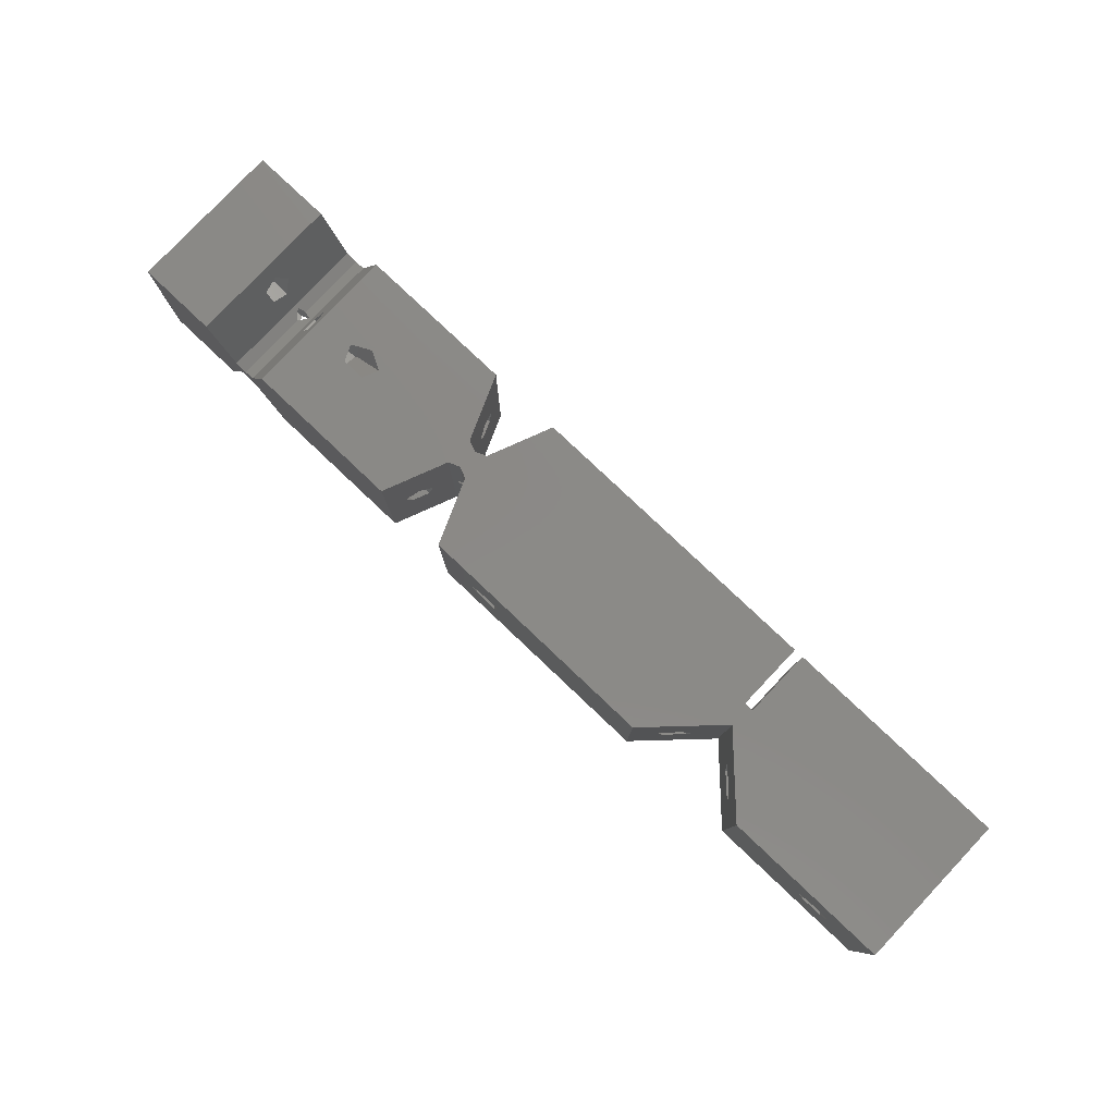
<metadata>
{"format":"stl","ext":"stl","renderer":"f3d","projection":"perspective","resolution":1024,"background":"white","views":[{"elev":79.9,"azim":43.4,"up":"+Y"}]}
</metadata>
<code>
# stl→obj: 412 verts, 884 faces
v 0 0.8167 7.427
v 0 0.8167 7.159
v 0 0 6.833
v 0 1.43 9.547
v 0 -8.333 16.67
v 0 8.333 16.67
v 0 -8.333 3.179e-07
v 0 -1.43 9.547
v 0 -2.201 7.87
v 0 8.333 3.179e-07
v 0 -0.8167 7.159
v 0 -0.8167 7.427
v 0 2.201 7.87
v 8.507 -8.333 3.179e-07
v 8.507 -8.333 16.67
v 8.507 8.333 3.179e-07
v 11.31 1.577 3.179e-07
v 11.31 -1.577 3.179e-07
v 12.5 1.082 3.179e-07
v 13.69 1.577 3.179e-07
v 16.49 8.333 3.179e-07
v 33.51 8.333 3.179e-07
v 16.49 -8.333 3.179e-07
v 33.51 -8.333 3.179e-07
v 12.5 -1.082 3.179e-07
v 13.69 -1.577 3.179e-07
v 8.507 8.333 16.67
v 12.5 -1.082 16.67
v 11.31 -1.577 16.67
v 13.69 -1.577 16.67
v 11.31 1.577 16.67
v 33.51 -8.333 16.67
v 16.49 -8.333 16.67
v 33.51 8.333 16.67
v 16.49 8.333 16.67
v 13.69 1.577 16.67
v 12.5 1.082 16.67
v 4.067 -6.268 7.87
v 4.067 -5.497 9.547
v 4.067 5.497 9.547
v 4.935 5.882 9.547
v 4.067 5.882 9.547
v 4.451 5.882 9.547
v 4.693 6.123 9.547
v 1.945 0.8817 9.547
v 5.182 4.118 9.547
v 9.523 5.882 9.547
v 1.945 -0.8817 9.547
v 24.9 0.8817 9.547
v 24.9 -0.8817 9.547
v 4.935 -5.882 9.547
v 5.182 -4.118 9.547
v 10.25 -4.118 9.547
v 9.523 -5.882 9.547
v 4.693 -6.123 9.547
v 4.451 -5.882 9.547
v 4.067 -5.882 9.547
v 10.25 4.118 9.547
v 4.067 6.268 7.87
v 0.3167 0.5 6.833
v 4.817 5 6.833
v 4.067 4.689 7.059
v 0.5238 0.2929 7.046
v 24.9 0 6.833
v 24.9 1.427 7.87
v 13.33 1.427 7.87
v 3.261 1.427 7.87
v 12.5 1.082 7.62
v 11.67 1.427 7.87
v 0.5238 -0.2929 7.046
v 3.261 -1.427 7.87
v 11.67 -1.427 7.87
v 24.9 -1.427 7.87
v 12.5 -1.082 7.62
v 13.33 -1.427 7.87
v 0.3167 -0.5 6.833
v 4.817 -5 6.833
v 4.067 -4.689 7.059
v 9.297 -6.427 7.87
v 9.888 -5 6.833
v 10.48 -3.573 7.87
v 12.5 -1.082 8.929
v 15.11 -5 6.833
v 15.7 -6.427 7.87
v 14.52 -3.573 7.87
v 15.48 -5.882 9.547
v 14.75 -4.118 9.547
v 20.55 -8.333 7.87
v 37.5 -8.333 7.251
v 36.31 -8.333 6.756
v 38.69 -8.333 6.756
v 37.5 -8.333 9.416
v 74.5 -8.333 3.179e-07
v 41.49 -8.333 3.179e-07
v 36.31 -8.333 9.911
v 21.32 -8.333 9.547
v 23.81 -8.333 9.547
v 100 -8.333 3.179e-07
v 75.5 -8.333 7.333
v 75.5 -8.333 3.179e-07
v 100 -8.333 16.67
v 81.92 -8.333 16.67
v 75 -8.333 9.748
v 68.08 -8.333 16.67
v 41.49 -8.333 16.67
v 38.69 -8.333 9.911
v 22.57 -8.333 6.833
v 24.58 -8.333 7.87
v 74.5 -8.333 7.333
v 34.3 0.4635 1.907
v 34.52 -1.214 2.452
v 35.25 -1.214 4.215
v 35.48 0.4635 4.76
v 34.89 1.5 3.333
v 36.31 8.333 6.756
v 23.81 8.333 9.547
v 36.31 8.333 9.911
v 37.5 8.333 9.416
v 24.58 8.333 7.87
v 38.69 8.333 9.911
v 41.49 8.333 16.67
v 68.08 8.333 16.67
v 37.5 8.333 7.251
v 75 8.333 9.748
v 81.92 8.333 16.67
v 100 8.333 16.67
v 100 8.333 3.179e-07
v 75.5 8.333 7.333
v 75.5 8.333 3.179e-07
v 38.69 8.333 6.756
v 74.5 8.333 7.333
v 74.5 8.333 3.179e-07
v 41.49 8.333 3.179e-07
v 21.32 8.333 9.547
v 20.55 8.333 7.87
v 22.57 8.333 6.833
v 15.11 5 6.833
v 14.52 3.573 7.87
v 15.48 5.882 9.547
v 14.75 4.118 9.547
v 15.7 6.427 7.87
v 12.5 1.082 8.929
v 10.48 3.573 7.87
v 9.297 6.427 7.87
v 9.888 5 6.833
v 35.48 0.4635 11.91
v 35.25 -1.214 12.45
v 34.52 -1.214 14.21
v 34.3 0.4635 14.76
v 34.89 1.5 13.33
v 4.067 -6.427 7.87
v 4.067 -5 6.833
v 4.226 -6.427 7.87
v 4.308 -6.509 7.87
v 4.39 -6.427 7.87
v 4.874 -5.942 9.361
v 5.408 -3.573 7.87
v 5.408 3.573 7.87
v 4.39 6.427 7.87
v 4.874 5.942 9.361
v 4.308 6.509 7.87
v 4.226 6.427 7.87
v 4.067 6.427 7.87
v 4.067 5 6.833
v 5.317 5.5 6.833
v 5.524 5.293 7.046
v 5.524 -5.293 7.046
v 5.317 -5.5 6.833
v 20.73 -3.573 7.87
v 20.73 -4.118 9.547
v 20.73 -5.253 9.547
v 18.87 -5.882 9.547
v 20.73 -5 6.833
v 19.23 -5 6.833
v 18.64 -6.427 7.87
v 36.67 0.4635 9.76
v 37.5 0.7136 9.416
v 37.5 -0.5958 9.416
v 38.33 0.4635 9.76
v 40.11 1.5 13.33
v 39.52 0.4635 11.91
v 40.7 0.4635 14.76
v 39.75 -1.214 12.45
v 40.48 -1.214 14.21
v 46.32 -1.214 16.67
v 48.81 -1.214 16.67
v 45.55 0.4635 16.67
v 47.57 1.5 16.67
v 49.58 0.4635 16.67
v 69.99 0.4635 14.76
v 71.41 1.5 13.33
v 75 0.4255 9.748
v 74.99 0.4635 9.76
v 75 0.4725 9.748
v 70.53 -1.214 14.21
v 72.84 0.4635 11.91
v 72.3 -1.214 12.45
v 75.01 0.4635 9.76
v 77.16 0.4635 11.91
v 78.59 1.5 13.33
v 77.7 -1.214 12.45
v 80.01 0.4635 14.76
v 79.47 -1.214 14.21
v 92.15 -1.214 16.67
v 95.42 0.4635 16.67
v 94.65 -1.214 16.67
v 91.38 0.4635 16.67
v 93.4 1.5 16.67
v 91.38 0.4635 3.179e-07
v 92.15 -1.214 3.179e-07
v 93.4 1.5 3.179e-07
v 94.65 -1.214 3.179e-07
v 95.42 0.4635 3.179e-07
v 75.5 -0.8494 7.333
v 75.5 0.4635 6.907
v 75.5 0.7735 7.333
v 75.5 1.5 3.333
v 75.5 0.4635 1.907
v 75.5 -1.214 2.452
v 75.5 0.4635 4.76
v 75.5 -1.214 4.215
v 74.5 -0.8494 7.333
v 74.5 0.4635 1.907
v 74.5 0.7735 7.333
v 74.5 0.4635 6.907
v 74.5 -1.214 2.452
v 74.5 -1.214 4.215
v 74.5 0.4635 4.76
v 74.5 1.5 3.333
v 48.81 -1.214 3.179e-07
v 45.55 0.4635 3.179e-07
v 47.57 1.5 3.179e-07
v 49.58 0.4635 3.179e-07
v 46.32 -1.214 3.179e-07
v 40.11 1.5 3.333
v 40.7 0.4635 1.907
v 39.75 -1.214 4.215
v 39.52 0.4635 4.76
v 40.48 -1.214 2.452
v 37.5 -0.5958 7.251
v 38.33 0.4635 6.907
v 37.5 0.7136 7.251
v 36.67 0.4635 6.907
v 20.73 -5.621 7.285
v 20.73 -4.482 7.87
v 30.52 1.287 3.04
v 29.39 0.4635 1.907
v 29.82 1.5 3.333
v 29.87 -1.027 2.391
v 29.93 -1.214 2.452
v 30.41 0.4635 4.76
v 30.18 -1.214 4.215
v 29.07 -1.214 13.83
v 29.93 -1.214 14.21
v 25 -1.214 9.764
v 29.07 -1.214 14.21
v 29.45 -1.214 14.21
v 29.69 -1.214 14.46
v 26.95 -1.214 9.215
v 30.18 -1.214 12.45
v 26.95 -1.214 7.452
v 25 -1.214 6.903
v 29.07 -1.214 2.836
v 49.9 -1.214 9.215
v 49.9 -1.214 7.452
v 29.69 -1.214 2.21
v 29.45 -1.214 2.452
v 29.07 -1.214 2.452
v 18.87 5.882 9.547
v 20.73 5.253 9.547
v 20.73 4.118 9.547
v 18.64 6.427 7.87
v 20.73 4.482 7.87
v 20.73 5.621 7.285
v 19.23 5 6.833
v 20.73 3.573 7.87
v 20.73 5 6.833
v 29.87 -1.027 14.28
v 29.39 0.4635 14.76
v 30.52 1.287 13.63
v 29.82 1.5 13.33
v 30.41 0.4635 11.91
v 25 1.5 8.333
v 49.9 1.5 8.333
v 49.9 0.4635 9.76
v 28.26 0.4635 9.76
v 25.52 1.287 8.626
v 25 0.9067 9.15
v 45.73 -1.214 12.45
v 45.73 0.4635 11.91
v 43.87 -1.214 14.21
v 45.73 -1.214 13.59
v 43.64 0.4635 14.76
v 44.23 1.5 13.33
v 45.73 1.5 13.33
v 45.73 0.4635 12.82
v 45.73 1.049 13.95
v 50 1.5 8.333
v 99.9 1.5 8.333
v 99.9 0.4635 9.76
v 54.69 1.287 8.626
v 53.56 0.4635 9.76
v 57.43 0.4635 9.76
v 50 0.4635 9.76
v 99.9 -1.214 9.215
v 56.11 -1.214 9.215
v 59.1 -1.214 14.21
v 59.04 -1.027 14.28
v 58.56 0.4635 14.76
v 54.1 -1.214 9.215
v 53.86 -1.214 9.457
v 58.23 -1.214 13.83
v 58.23 -1.214 14.21
v 58.62 -1.214 14.21
v 58.86 -1.214 14.46
v 59.35 -1.214 12.45
v 53.86 -1.214 7.21
v 59.1 -1.214 2.452
v 58.23 -1.214 2.836
v 99.9 -1.214 7.452
v 50 -1.214 9.215
v 56.11 -1.214 7.452
v 50 -1.214 7.452
v 54.1 -1.214 7.452
v 59.35 -1.214 4.215
v 58.86 -1.214 2.21
v 58.62 -1.214 2.452
v 58.23 -1.214 2.452
v 59.57 0.4635 11.91
v 58.98 1.5 13.33
v 59.69 1.287 13.63
v 91.57 0.4635 11.91
v 91.57 1.5 13.33
v 90.07 1.5 13.33
v 91.57 -1.214 12.45
v 89.7 -1.214 14.21
v 91.57 -1.214 13.59
v 89.48 0.4635 14.76
v 91.57 0.4635 12.82
v 91.57 1.049 13.95
v 89.48 0.4635 1.907
v 89.7 -1.214 2.452
v 90.07 1.5 3.333
v 91.57 1.049 2.712
v 91.57 0.4635 3.851
v 91.57 -1.214 3.08
v 91.57 -1.214 4.215
v 54.69 1.287 8.04
v 57.43 0.4635 6.907
v 53.56 0.4635 6.907
v 99.9 0.4635 6.907
v 50 0.4635 6.907
v 91.57 0.4635 4.76
v 91.57 1.5 3.333
v 58.56 0.4635 1.907
v 59.04 -1.027 2.391
v 59.69 1.287 3.04
v 58.98 1.5 3.333
v 59.57 0.4635 4.76
v 43.64 0.4635 1.907
v 43.87 -1.214 2.452
v 44.23 1.5 3.333
v 45.73 1.049 2.712
v 45.73 0.4635 3.851
v 45.73 -1.214 3.08
v 45.73 -1.214 4.215
v 45.73 0.4635 4.76
v 45.73 1.5 3.333
v 25.52 1.287 8.04
v 28.26 0.4635 6.907
v 49.9 0.4635 6.907
v 25 0.9067 7.517
v 29.31 0.4635 1.825
v 30.32 1.5 2.833
v 29.23 0.4635 1.907
v 29.07 1.5 3.333
v 29.07 0.4635 1.907
v 29.07 1.274 3.644
v 25 1.175 7.517
v 25 0.4635 6.133
v 29.07 0.4635 2.066
v 25.32 1.5 7.833
v 25 1.175 9.15
v 25 0.4635 10.53
v 29.07 0.4635 14.6
v 29.31 0.4635 14.84
v 29.23 0.4635 14.76
v 29.07 0.4635 14.76
v 29.07 1.274 13.02
v 29.07 1.5 13.33
v 30.32 1.5 13.83
v 25.32 1.5 8.833
v 53.6 0.3368 9.719
v 54.48 1.5 8.833
v 53.47 0.4635 9.842
v 59.48 1.5 13.83
v 58.47 0.4635 14.84
v 53.6 0.3368 6.948
v 53.47 0.4635 6.825
v 58.23 0.4635 2.066
v 58.23 0.4635 1.907
v 58.23 1.5 3.333
v 58.23 1.274 3.644
v 58.39 0.4635 1.907
v 58.47 0.4635 1.825
v 58.39 0.4635 14.76
v 58.23 0.4635 14.76
v 58.23 0.4635 14.6
v 58.23 1.274 13.02
v 58.23 1.5 13.33
v 54.48 1.5 7.833
v 59.48 1.5 2.833
f 1 2 3
f 4 5 6
f 7 5 8
f 7 8 9
f 7 9 10
f 9 11 10
f 11 12 10
f 12 3 10
f 13 10 2
f 3 2 10
f 10 13 6
f 13 4 6
f 8 5 4
f 5 7 14
f 15 5 14
f 7 10 14
f 14 10 16
f 14 16 17
f 18 17 19
f 20 21 22
f 18 19 20
f 23 22 24
f 18 20 25
f 20 22 26
f 20 26 25
f 14 17 18
f 26 22 23
f 10 6 16
f 16 6 27
f 6 5 15
f 28 6 29
f 29 6 15
f 30 6 28
f 31 6 30
f 32 30 33
f 34 35 32
f 35 36 32
f 32 37 30
f 37 31 30
f 36 37 32
f 31 27 6
f 38 9 8
f 39 38 8
f 40 41 4
f 40 42 43
f 43 44 41
f 43 41 40
f 45 4 46
f 41 47 46
f 41 46 4
f 48 4 45
f 8 4 39
f 49 50 45
f 51 4 48
f 50 48 45
f 51 48 52
f 53 54 52
f 54 51 52
f 51 55 4
f 55 56 4
f 56 57 39
f 56 39 4
f 46 47 58
f 13 59 40
f 4 13 40
f 60 61 62
f 59 60 62
f 59 13 60
f 13 2 60
f 63 60 2
f 1 63 2
f 64 65 66
f 67 64 68
f 68 64 66
f 67 68 69
f 63 64 67
f 3 64 63
f 3 63 1
f 70 71 72
f 73 70 74
f 74 70 72
f 73 74 75
f 64 70 73
f 3 70 64
f 12 70 3
f 12 11 76
f 70 12 76
f 11 9 38
f 77 11 78
f 78 11 38
f 76 11 77
f 79 14 18
f 80 79 18
f 15 14 79
f 15 79 54
f 29 15 53
f 29 81 18
f 29 53 81
f 54 53 15
f 81 80 18
f 25 74 72
f 18 25 72
f 82 28 72
f 28 29 72
f 29 18 72
f 74 25 26
f 75 74 26
f 28 82 30
f 30 75 26
f 82 75 30
f 83 23 84
f 85 30 26
f 33 30 86
f 33 86 84
f 33 84 23
f 85 26 83
f 23 83 26
f 87 30 85
f 86 30 87
f 88 23 24
f 89 33 90
f 91 33 89
f 92 33 91
f 93 91 94
f 95 32 33
f 96 97 33
f 98 99 100
f 101 99 98
f 101 102 99
f 102 103 99
f 104 105 103
f 93 106 91
f 106 92 91
f 95 33 92
f 107 88 24
f 33 23 88
f 33 88 96
f 90 97 24
f 90 33 97
f 108 107 24
f 97 108 24
f 105 99 103
f 105 109 99
f 105 93 109
f 105 106 93
f 110 24 22
f 111 112 90
f 111 24 110
f 113 114 115
f 90 24 111
f 113 90 112
f 115 90 113
f 115 114 22
f 114 110 22
f 116 35 34
f 22 34 117
f 115 117 118
f 116 22 119
f 120 121 122
f 115 118 120
f 115 120 123
f 124 125 126
f 124 126 127
f 128 127 129
f 124 127 128
f 130 124 131
f 130 122 124
f 131 132 133
f 120 122 130
f 120 130 123
f 22 117 115
f 134 35 116
f 21 35 134
f 21 134 135
f 21 135 22
f 135 136 22
f 119 22 136
f 22 116 34
f 131 124 128
f 130 131 133
f 137 20 138
f 139 36 35
f 138 36 140
f 20 36 138
f 141 21 137
f 20 137 21
f 21 141 35
f 141 139 35
f 140 36 139
f 66 142 37
f 66 37 36
f 66 36 20
f 66 20 68
f 20 19 68
f 142 31 37
f 17 31 69
f 17 69 19
f 69 31 142
f 68 19 69
f 143 31 17
f 58 47 27
f 16 144 17
f 16 27 144
f 144 145 17
f 58 31 143
f 27 31 58
f 47 144 27
f 145 143 17
f 146 95 117
f 147 148 32
f 34 149 117
f 34 32 149
f 149 150 117
f 147 95 146
f 32 95 147
f 148 149 32
f 150 146 117
f 39 57 151
f 38 39 151
f 152 38 151
f 78 38 152
f 57 56 151
f 151 56 153
f 154 153 56
f 55 154 56
f 154 55 155
f 155 55 156
f 156 55 51
f 155 156 79
f 79 156 51
f 79 51 54
f 53 52 157
f 81 53 157
f 52 48 71
f 157 52 71
f 73 75 50
f 50 75 82
f 82 72 71
f 82 71 48
f 82 48 50
f 65 64 49
f 49 64 73
f 49 73 50
f 67 69 142
f 45 67 142
f 66 65 142
f 65 49 142
f 49 45 142
f 158 67 46
f 46 67 45
f 143 158 58
f 58 158 46
f 144 47 41
f 159 144 160
f 160 144 41
f 160 41 44
f 160 44 159
f 159 44 161
f 161 44 43
f 162 161 43
f 163 162 43
f 42 163 43
f 59 62 164
f 42 59 163
f 163 59 164
f 40 59 42
f 63 67 158
f 60 63 61
f 61 63 158
f 61 164 62
f 158 143 145
f 61 158 145
f 164 61 162
f 163 164 162
f 61 165 161
f 162 61 161
f 166 165 61
f 166 61 145
f 159 166 144
f 144 166 145
f 70 76 77
f 71 70 157
f 157 70 77
f 157 77 80
f 81 157 80
f 167 155 79
f 77 167 80
f 80 167 79
f 167 77 168
f 77 153 154
f 168 77 154
f 152 151 153
f 77 152 153
f 77 78 152
f 87 85 169
f 170 87 169
f 171 97 96
f 171 96 172
f 171 172 170
f 172 86 170
f 86 87 170
f 169 85 83
f 173 169 174
f 174 169 83
f 174 83 84
f 175 174 84
f 86 172 84
f 84 172 175
f 176 95 92
f 176 177 117
f 117 95 176
f 118 117 177
f 178 176 92
f 179 120 118
f 179 178 106
f 106 120 179
f 92 106 178
f 177 179 118
f 180 120 181
f 182 105 121
f 106 105 183
f 106 183 181
f 106 181 120
f 120 180 121
f 180 182 121
f 184 105 182
f 183 105 184
f 185 105 104
f 122 121 104
f 186 185 104
f 121 105 185
f 121 185 187
f 121 188 104
f 121 187 188
f 188 189 104
f 189 186 104
f 190 122 104
f 190 191 122
f 103 192 104
f 192 193 104
f 194 124 193
f 195 190 104
f 191 196 124
f 124 122 191
f 193 124 196
f 193 197 104
f 193 196 197
f 197 195 104
f 198 124 194
f 199 124 198
f 200 124 199
f 102 192 103
f 201 199 198
f 125 124 200
f 125 200 202
f 125 202 102
f 203 102 202
f 201 102 203
f 102 201 198
f 192 102 198
f 204 102 101
f 205 206 101
f 125 102 204
f 126 125 207
f 126 207 208
f 126 205 101
f 126 208 205
f 204 207 125
f 206 204 101
f 101 98 127
f 126 101 127
f 100 129 98
f 209 129 127
f 210 129 209
f 211 209 127
f 98 129 210
f 98 212 127
f 212 213 127
f 213 211 127
f 212 98 210
f 214 215 99
f 128 215 216
f 129 215 128
f 217 215 129
f 218 129 100
f 217 129 218
f 99 219 100
f 219 218 100
f 220 215 217
f 221 99 220
f 99 215 220
f 219 99 221
f 109 222 99
f 99 222 214
f 223 93 132
f 131 224 132
f 224 225 132
f 222 109 225
f 109 93 226
f 225 109 227
f 225 228 132
f 225 227 228
f 228 229 132
f 226 93 223
f 226 227 109
f 229 223 132
f 230 132 94
f 94 132 93
f 133 231 94
f 232 132 233
f 231 234 94
f 234 230 94
f 133 132 232
f 133 232 231
f 233 132 230
f 235 133 236
f 237 94 91
f 238 237 91
f 236 94 239
f 133 94 236
f 238 130 235
f 133 235 130
f 130 238 91
f 239 94 237
f 89 240 91
f 91 240 241
f 241 242 123
f 241 123 130
f 241 130 91
f 123 242 115
f 115 242 243
f 243 240 89
f 243 89 90
f 243 90 115
f 88 175 172
f 96 88 172
f 174 175 88
f 107 174 88
f 244 174 107
f 245 244 108
f 108 244 107
f 97 171 245
f 108 97 245
f 246 247 110
f 248 246 114
f 114 246 110
f 110 247 249
f 250 110 249
f 250 111 110
f 251 248 114
f 113 251 114
f 252 251 112
f 112 251 113
f 253 254 255
f 253 256 257
f 257 258 254
f 257 254 253
f 259 255 260
f 254 148 260
f 254 260 255
f 261 255 259
f 262 255 263
f 264 265 259
f 250 255 261
f 265 261 259
f 250 261 252
f 112 111 252
f 111 250 252
f 250 266 255
f 266 267 255
f 267 268 263
f 267 263 255
f 260 148 147
f 224 131 216
f 216 131 128
f 269 134 116
f 269 116 270
f 269 270 139
f 270 271 139
f 271 140 139
f 135 134 269
f 272 135 269
f 119 273 116
f 116 273 270
f 274 273 119
f 275 274 136
f 136 274 119
f 275 136 135
f 272 275 135
f 271 276 140
f 140 276 138
f 141 272 269
f 139 141 269
f 275 272 141
f 137 275 141
f 276 277 275
f 138 276 137
f 137 276 275
f 148 254 149
f 149 254 278
f 149 278 279
f 280 281 150
f 279 280 149
f 149 280 150
f 147 146 282
f 260 147 282
f 282 146 150
f 281 282 150
f 154 155 168
f 168 155 167
f 166 159 165
f 165 159 161
f 171 170 245
f 245 170 169
f 245 169 173
f 245 173 244
f 173 174 244
f 283 284 285
f 177 283 285
f 179 177 285
f 286 283 176
f 287 283 286
f 288 283 287
f 177 176 283
f 176 178 286
f 285 178 179
f 264 178 285
f 259 178 264
f 286 178 259
f 183 289 290
f 181 183 290
f 291 185 186
f 291 186 292
f 291 292 184
f 292 289 184
f 289 183 184
f 293 291 182
f 182 291 184
f 294 293 182
f 180 294 182
f 290 295 294
f 181 290 180
f 180 290 294
f 187 185 291
f 293 187 291
f 189 296 186
f 186 296 292
f 297 296 189
f 294 297 188
f 188 297 189
f 294 188 187
f 293 294 187
f 298 299 300
f 194 298 300
f 198 194 300
f 301 302 298
f 301 298 193
f 303 301 193
f 304 298 302
f 194 193 298
f 193 192 303
f 300 192 198
f 305 192 300
f 303 192 305
f 303 305 306
f 195 307 190
f 190 307 308
f 190 308 309
f 310 311 312
f 312 313 314
f 312 314 310
f 314 315 310
f 310 315 307
f 316 307 195
f 310 307 316
f 306 310 316
f 317 318 319
f 310 320 321
f 306 305 320
f 306 320 310
f 320 322 321
f 323 321 324
f 227 226 325
f 226 318 325
f 318 326 327
f 317 325 318
f 319 327 328
f 318 327 319
f 322 325 317
f 322 317 324
f 322 324 321
f 316 195 197
f 197 196 329
f 316 197 329
f 329 196 191
f 330 329 191
f 331 330 191
f 309 331 190
f 190 331 191
f 332 333 334
f 199 332 200
f 200 332 334
f 201 335 332
f 199 201 332
f 336 204 206
f 336 206 337
f 336 337 203
f 337 335 203
f 335 201 203
f 338 336 202
f 202 336 203
f 334 338 202
f 200 334 202
f 207 204 336
f 338 207 336
f 205 339 206
f 206 339 337
f 340 339 205
f 334 340 208
f 208 340 205
f 334 208 207
f 338 334 207
f 209 341 342
f 210 209 342
f 343 341 209
f 211 343 209
f 344 343 211
f 345 344 213
f 213 344 211
f 346 345 212
f 212 345 213
f 347 346 221
f 342 346 212
f 221 346 342
f 219 221 342
f 342 212 210
f 225 348 349
f 224 348 225
f 350 348 298
f 216 348 224
f 351 348 216
f 351 216 215
f 299 348 351
f 298 348 299
f 352 350 298
f 320 351 215
f 222 320 214
f 214 320 215
f 322 320 222
f 349 222 225
f 322 222 349
f 218 219 342
f 341 218 342
f 221 220 347
f 347 220 353
f 353 220 217
f 354 353 343
f 343 353 217
f 217 218 341
f 343 217 341
f 223 355 356
f 318 223 356
f 318 226 223
f 357 355 223
f 358 357 229
f 229 357 223
f 359 358 229
f 228 359 229
f 325 359 227
f 227 359 228
f 231 360 361
f 234 231 361
f 362 360 231
f 232 362 231
f 363 362 232
f 364 363 233
f 233 363 232
f 365 364 230
f 230 364 233
f 365 230 234
f 365 234 361
f 365 361 366
f 361 239 366
f 239 237 366
f 238 367 237
f 237 367 366
f 367 238 235
f 368 367 362
f 362 367 235
f 362 235 236
f 360 362 236
f 236 239 361
f 360 236 361
f 369 370 243
f 371 369 242
f 242 369 243
f 371 242 241
f 284 369 371
f 283 369 284
f 372 369 283
f 265 371 241
f 261 265 240
f 240 265 241
f 370 240 243
f 261 240 370
f 373 247 374
f 374 247 246
f 246 248 374
f 248 375 373
f 374 248 373
f 376 377 375
f 248 376 375
f 248 378 376
f 379 380 381
f 248 379 378
f 378 379 381
f 382 379 248
f 369 382 248
f 370 369 251
f 251 369 248
f 373 266 247
f 247 266 249
f 249 266 250
f 261 370 252
f 252 370 251
f 255 262 380
f 372 255 380
f 379 372 380
f 288 255 283
f 383 255 288
f 384 255 383
f 372 283 255
f 384 385 253
f 255 384 253
f 380 262 263
f 381 380 263
f 263 268 377
f 381 263 377
f 376 381 377
f 378 381 376
f 377 268 267
f 375 377 267
f 373 375 267
f 266 373 267
f 285 284 264
f 264 284 371
f 264 371 265
f 282 286 260
f 260 286 259
f 278 254 258
f 278 258 279
f 279 258 386
f 386 258 257
f 387 386 257
f 387 257 388
f 388 257 256
f 385 389 390
f 256 385 388
f 388 385 390
f 253 385 256
f 273 274 277
f 273 277 276
f 273 276 270
f 276 271 270
f 277 274 275
f 280 279 391
f 391 279 386
f 280 391 281
f 287 286 282
f 392 287 281
f 281 287 282
f 383 392 281
f 385 383 389
f 389 383 281
f 384 383 385
f 281 390 389
f 390 281 387
f 388 390 387
f 281 391 386
f 387 281 386
f 287 392 383
f 288 287 383
f 296 297 295
f 296 295 290
f 296 290 292
f 290 289 292
f 295 297 294
f 321 323 352
f 304 321 298
f 298 321 352
f 302 393 304
f 304 393 310
f 304 310 321
f 302 301 394
f 395 302 394
f 393 302 395
f 301 303 329
f 394 301 330
f 330 301 329
f 329 303 316
f 316 303 306
f 300 299 305
f 305 299 351
f 305 351 320
f 331 309 396
f 396 309 397
f 308 315 309
f 309 315 397
f 308 307 315
f 324 398 352
f 352 398 350
f 324 352 323
f 317 399 398
f 324 317 398
f 400 399 317
f 319 400 317
f 319 328 401
f 400 319 401
f 402 400 401
f 403 400 402
f 401 328 327
f 404 401 327
f 405 404 327
f 326 405 327
f 356 326 318
f 405 326 355
f 355 326 356
f 322 349 325
f 325 349 359
f 397 315 314
f 406 397 314
f 406 314 407
f 407 314 313
f 408 409 410
f 313 408 407
f 407 408 410
f 312 408 313
f 408 312 311
f 395 408 311
f 311 310 393
f 395 311 393
f 394 330 409
f 408 394 409
f 408 395 394
f 330 410 409
f 410 330 406
f 407 410 406
f 330 396 397
f 406 330 397
f 331 396 330
f 339 340 333
f 339 333 332
f 339 332 337
f 332 335 337
f 333 340 334
f 354 343 344
f 346 347 345
f 345 347 353
f 345 353 354
f 345 354 344
f 350 399 411
f 348 350 411
f 398 399 350
f 348 411 358
f 349 348 359
f 359 348 358
f 405 355 412
f 412 355 357
f 357 358 412
f 358 404 405
f 412 358 405
f 402 401 404
f 358 402 404
f 358 403 402
f 411 399 400
f 358 411 403
f 403 411 400
f 368 362 363
f 365 366 364
f 364 366 367
f 364 367 368
f 364 368 363
f 369 372 379
f 382 369 379

</code>
